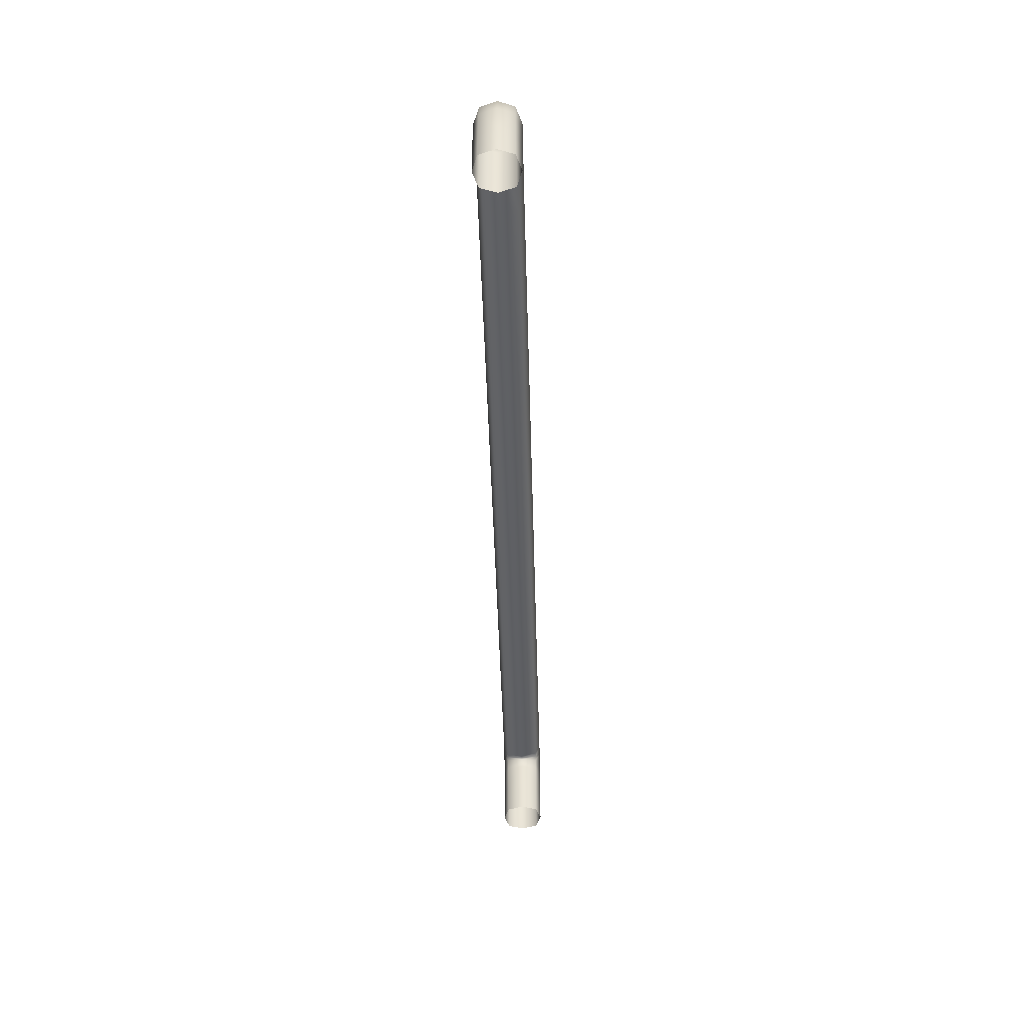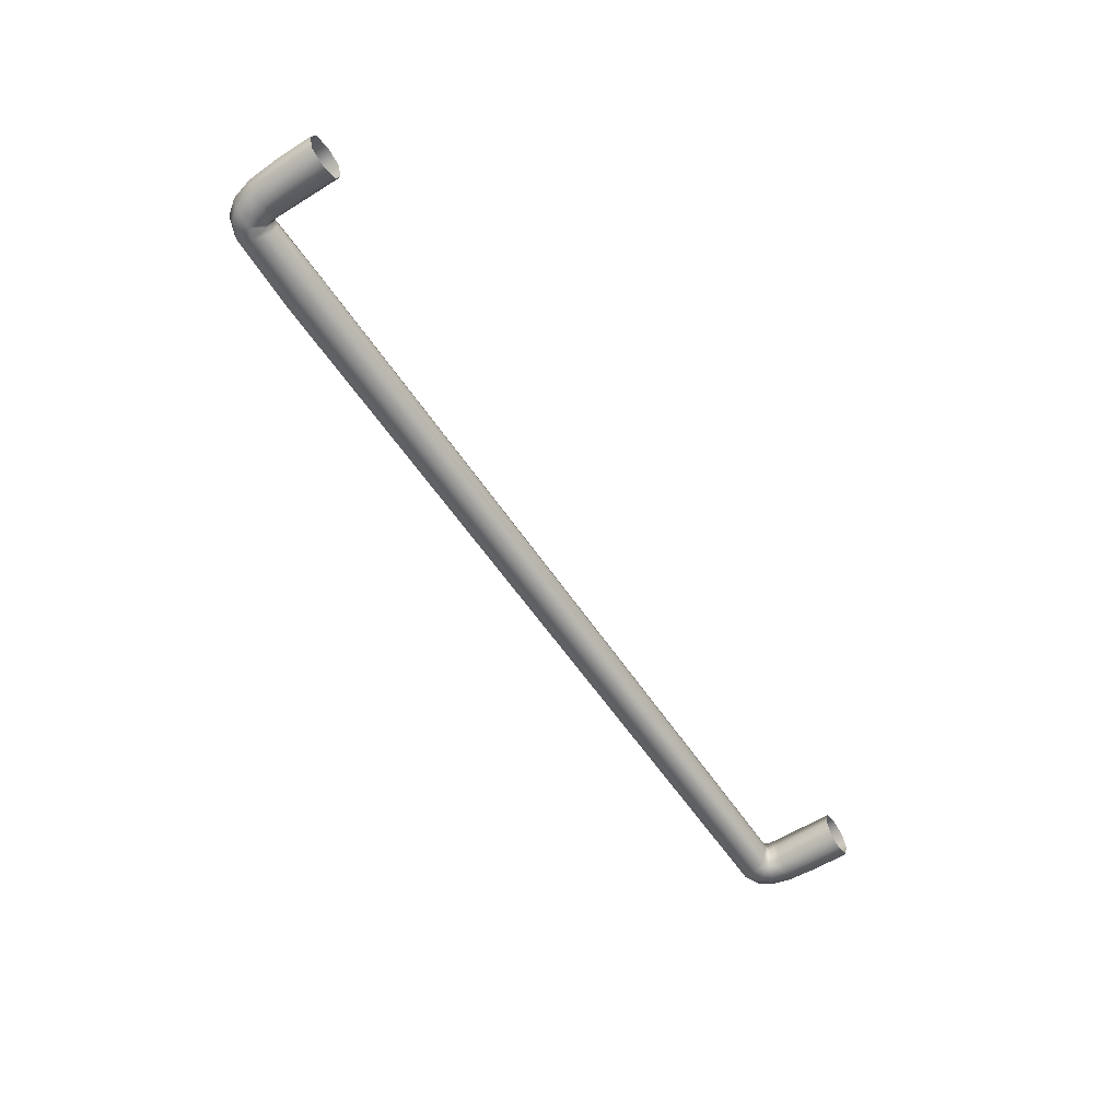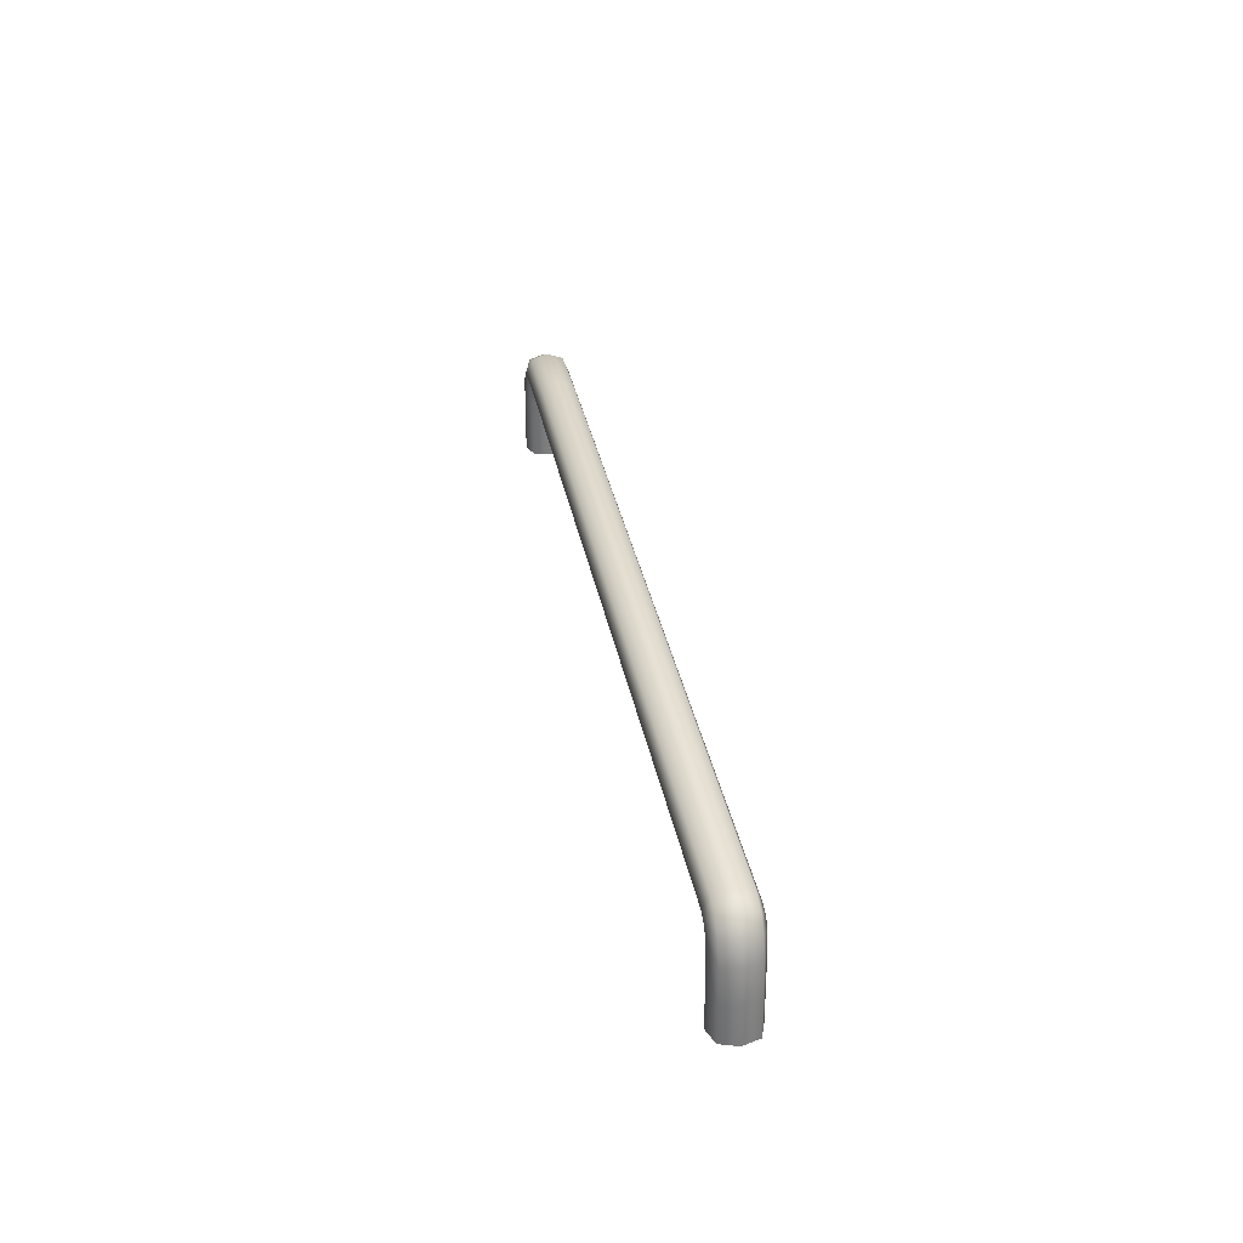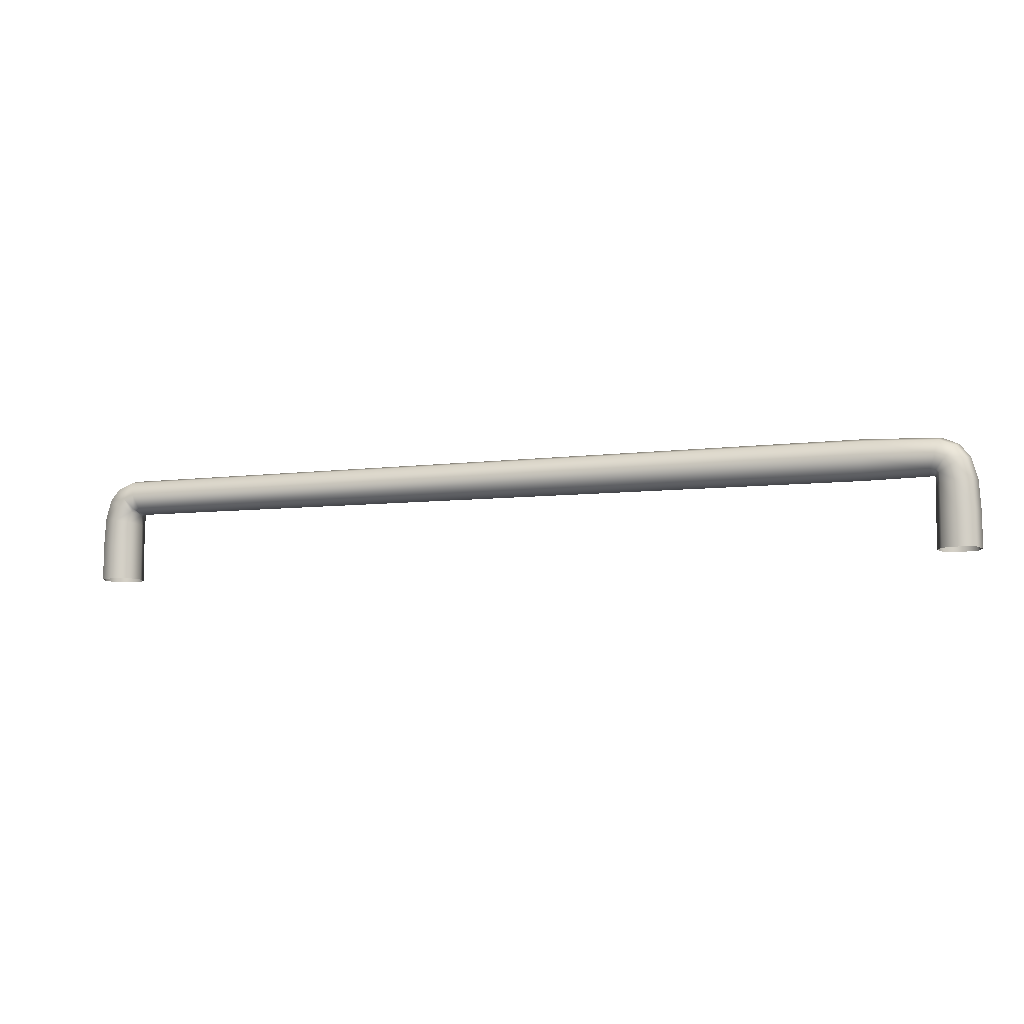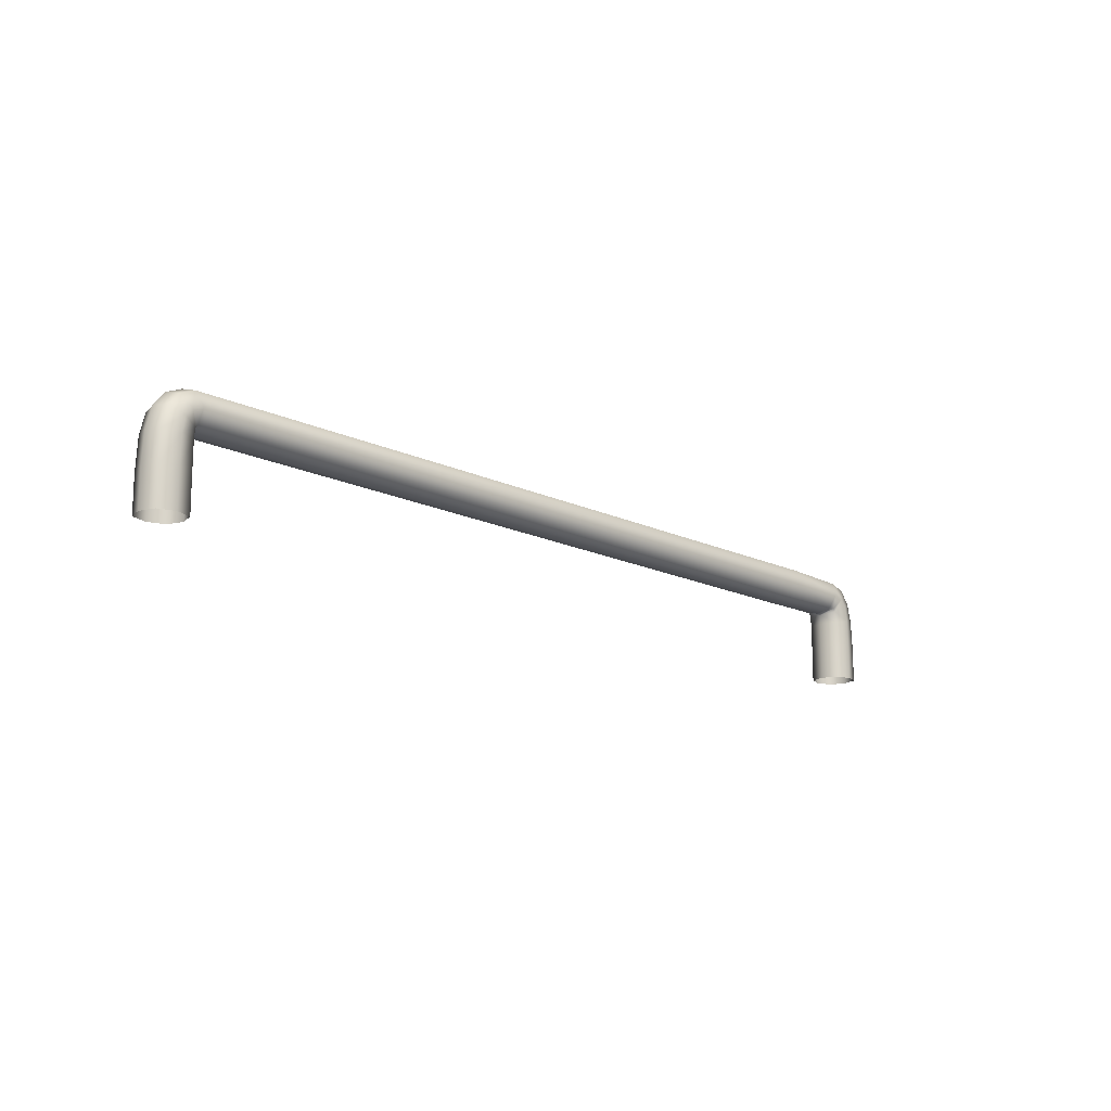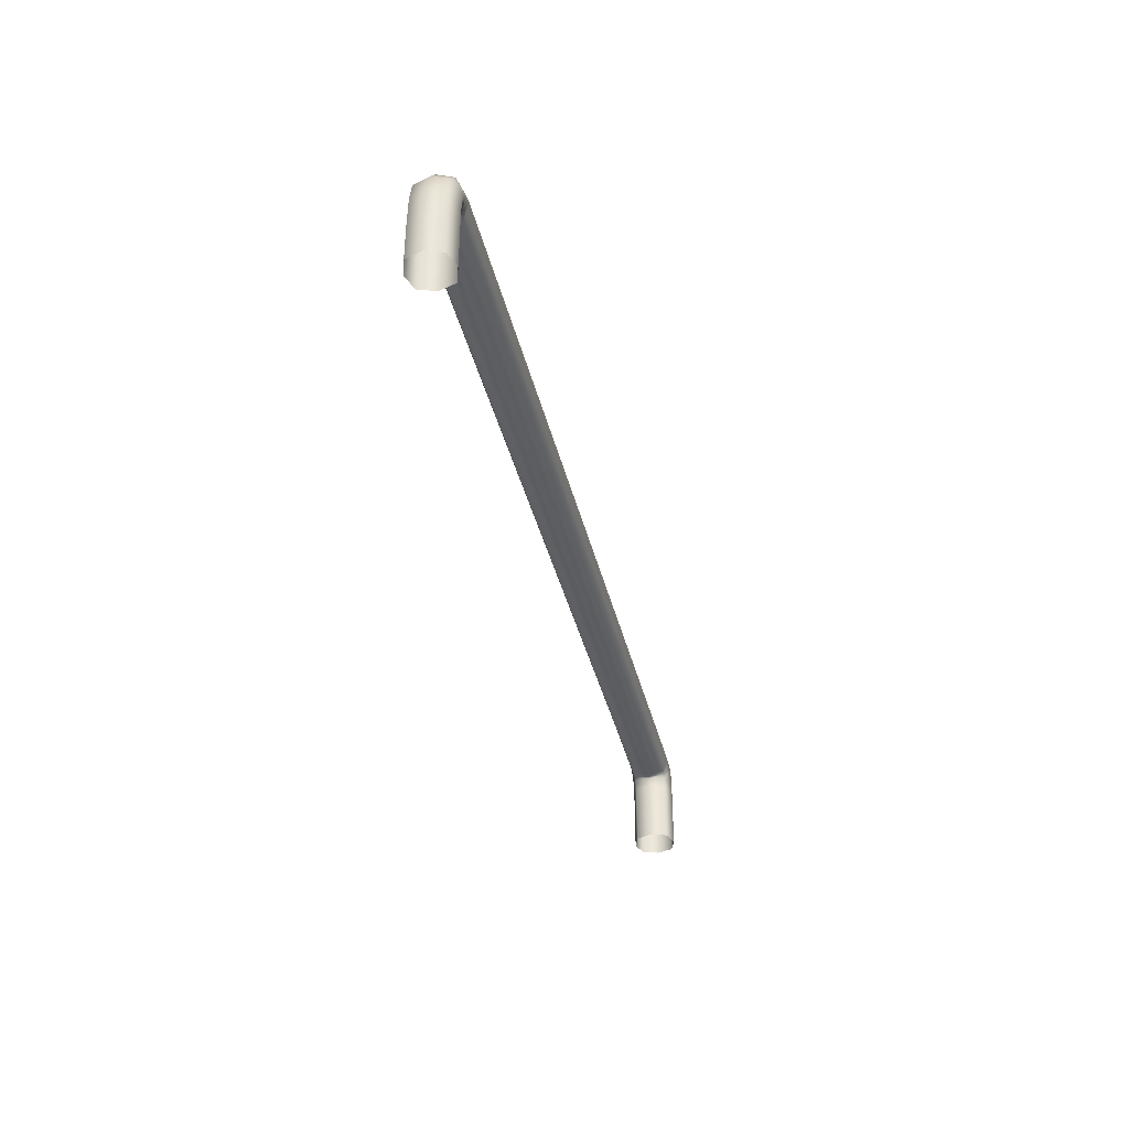
<metadata>
{"format":"obj","ext":"obj","renderer":"f3d","projection":"perspective","resolution":1024,"background":"white","views":[{"elev":-46.3,"azim":91.6,"up":"+Z"},{"elev":-58.1,"azim":123.4,"up":"+Y"},{"elev":31.6,"azim":-100.0,"up":"+Z"},{"elev":-8.7,"azim":17.0,"up":"+Z"},{"elev":-15.1,"azim":-46.5,"up":"+Z"},{"elev":-36.9,"azim":-77.2,"up":"+Z"}]}
</metadata>
<code>
o Pipe_2
v 1.939 0 0.04849
v 2.138 0 0.1321
v 2.054 -0.1058 0.08836
v 2.054 0.1058 0.08836
v 2.071 0.105 -0.1318
v 2.071 -0.105 -0.1318
v 2.176 0 -0.1279
v 1.967 0 -0.1358
v 1.972 0.1055 0.141
v 2.005 0 0.2335
v 1.972 -0.1055 0.141
v 1.97 0 0.04459
v 1.997 -0.07733 0.2104
v 1.997 0.07733 0.2104
v 1.947 0.08085 0.07162
v 1.947 -0.08085 0.07162
v 1.645 0 0.2472
v 1.626 0 0.04292
v 1.635 0.1047 0.1451
v 1.635 -0.1047 0.1451
v 2.085 0 0.199
v 1.991 -0.08159 0.05553
v 2.024 0.1061 0.1251
v 2.117 -0.07708 0.1212
v 2.024 -0.1061 0.1251
v 2.117 0.07708 0.1212
v 1.963 0 0.05122
v 1.991 0.08159 0.05553
v 2.068 -0.1052 0.009727
v 1.968 0 -0.006169
v 2.068 0.1052 0.009726
v 2.167 0 0.02562
v 2.15 0.07812 -0.1289
v 1.993 -0.07939 -0.1348
v 1.993 0.07939 -0.1348
v 2.15 -0.07812 -0.1289
v 1.965 0 -0.3049
v 2.175 0 -0.3049
v 2.07 -0.105 -0.3049
v 2.07 0.105 -0.3049
v 1.628 -0.07917 0.06846
v 1.642 -0.07794 0.2217
v 1.628 0.07917 0.06846
v 1.642 0.07794 0.2217
v 2.07 0.07692 0.1805
v 1.978 0.08217 0.06969
v 2.07 -0.07692 0.1805
v 1.978 -0.08217 0.06969
v 1.993 -0.08027 -0.002195
v 2.142 -0.07756 0.02165
v 1.993 0.08027 -0.002195
v 2.142 0.07756 0.02165
v 2.149 0.07872 -0.3049
v 1.991 0.07872 -0.3049
v 1.991 -0.07872 -0.3049
v 2.149 -0.07872 -0.3049
v -2.212 0 0.04849
v -2.411 0 0.1321
v -2.326 0.1058 0.08836
v -2.326 -0.1058 0.08836
v -2.344 -0.105 -0.1318
v -2.344 0.105 -0.1318
v -2.449 0 -0.1279
v -2.239 0 -0.1358
v -2.245 -0.1055 0.141
v -2.278 -1e-06 0.2335
v -2.245 0.1055 0.141
v -2.242 0 0.04459
v -2.269 0.07733 0.2104
v -2.269 -0.07733 0.2104
v -2.22 -0.08085 0.07162
v -2.22 0.08085 0.07162
v -2.358 -1e-06 0.199
v -2.263 0.08159 0.05553
v -2.297 -0.1061 0.1251
v -2.389 0.07708 0.1212
v -2.297 0.1061 0.1251
v -2.389 -0.07708 0.1212
v -2.235 0 0.05122
v -2.263 -0.08159 0.05553
v -2.34 0.1052 0.009727
v -2.241 0 -0.006169
v -2.34 -0.1052 0.009726
v -2.439 0 0.02562
v -2.422 -0.07812 -0.1289
v -2.265 0.07939 -0.1348
v -2.265 -0.07939 -0.1348
v -2.422 0.07812 -0.1289
v -2.237 0 -0.3049
v -2.448 0 -0.3049
v -2.343 0.105 -0.3049
v -2.343 -0.105 -0.3049
v -2.343 -0.07692 0.1805
v -2.251 -0.08217 0.06969
v -2.343 0.07692 0.1805
v -2.251 0.08217 0.06969
v -2.266 0.08027 -0.002195
v -2.415 0.07756 0.02165
v -2.266 -0.08027 -0.002195
v -2.415 -0.07756 0.02165
v -2.422 -0.07872 -0.3049
v -2.264 -0.07872 -0.3049
v -2.264 0.07872 -0.3049
v -2.422 0.07872 -0.3049
f 27 16 1
f 1 41 18
f 1 43 15
f 15 27 1
f 32 26 2
f 2 45 21
f 2 47 24
f 24 32 2
f 3 50 24
f 24 25 3
f 25 22 3
f 22 29 3
f 31 28 4
f 28 23 4
f 23 26 4
f 4 52 31
f 40 35 5
f 5 51 31
f 31 33 5
f 5 53 40
f 6 56 36
f 36 29 6
f 6 49 34
f 34 39 6
f 38 33 7
f 7 52 32
f 7 50 36
f 36 38 7
f 8 55 34
f 34 30 8
f 30 35 8
f 8 54 37
f 9 46 15
f 15 19 9
f 9 44 14
f 14 23 9
f 10 45 14
f 14 17 10
f 17 13 10
f 10 47 21
f 25 13 11
f 11 42 20
f 20 16 11
f 11 48 25
f 12 49 22
f 12 48 27
f 12 46 28
f 12 51 30
f 69 17 44
f 71 20 65
f 72 19 43
f 67 44 19
f 79 72 57
f 57 43 18
f 71 79 57
f 84 78 58
f 58 93 73
f 58 95 76
f 76 84 58
f 59 98 76
f 76 77 59
f 77 74 59
f 74 81 59
f 83 80 60
f 80 75 60
f 75 78 60
f 60 100 83
f 92 87 61
f 61 99 83
f 83 85 61
f 61 101 92
f 62 104 88
f 88 81 62
f 62 97 86
f 86 91 62
f 90 85 63
f 63 100 84
f 63 98 88
f 88 90 63
f 64 103 86
f 86 82 64
f 82 87 64
f 64 102 89
f 65 94 71
f 70 75 65
f 66 93 70
f 41 57 18
f 17 70 42
f 66 95 73
f 77 69 67
f 42 65 20
f 67 96 77
f 68 97 74
f 68 96 79
f 68 94 80
f 68 99 82
f 27 48 16
f 1 16 41
f 1 18 43
f 15 46 27
f 32 52 26
f 2 26 45
f 2 21 47
f 24 50 32
f 3 29 50
f 24 47 25
f 25 48 22
f 22 49 29
f 31 51 28
f 28 46 23
f 23 45 26
f 4 26 52
f 40 54 35
f 5 35 51
f 31 52 33
f 5 33 53
f 6 39 56
f 36 50 29
f 6 29 49
f 34 55 39
f 38 53 33
f 7 33 52
f 7 32 50
f 36 56 38
f 8 37 55
f 34 49 30
f 30 51 35
f 8 35 54
f 9 23 46
f 15 43 19
f 9 19 44
f 14 45 23
f 10 21 45
f 14 44 17
f 17 42 13
f 10 13 47
f 25 47 13
f 11 13 42
f 20 41 16
f 11 16 48
f 12 30 49
f 12 22 48
f 12 27 46
f 12 28 51
f 69 66 17
f 71 41 20
f 72 67 19
f 67 69 44
f 79 96 72
f 57 72 43
f 71 94 79
f 84 100 78
f 58 78 93
f 58 73 95
f 76 98 84
f 59 81 98
f 76 95 77
f 77 96 74
f 74 97 81
f 83 99 80
f 80 94 75
f 75 93 78
f 60 78 100
f 92 102 87
f 61 87 99
f 83 100 85
f 61 85 101
f 62 91 104
f 88 98 81
f 62 81 97
f 86 103 91
f 90 101 85
f 63 85 100
f 63 84 98
f 88 104 90
f 64 89 103
f 86 97 82
f 82 99 87
f 64 87 102
f 65 75 94
f 70 93 75
f 66 73 93
f 41 71 57
f 17 66 70
f 66 69 95
f 77 95 69
f 42 70 65
f 67 72 96
f 68 82 97
f 68 74 96
f 68 79 94
f 68 80 99

</code>
